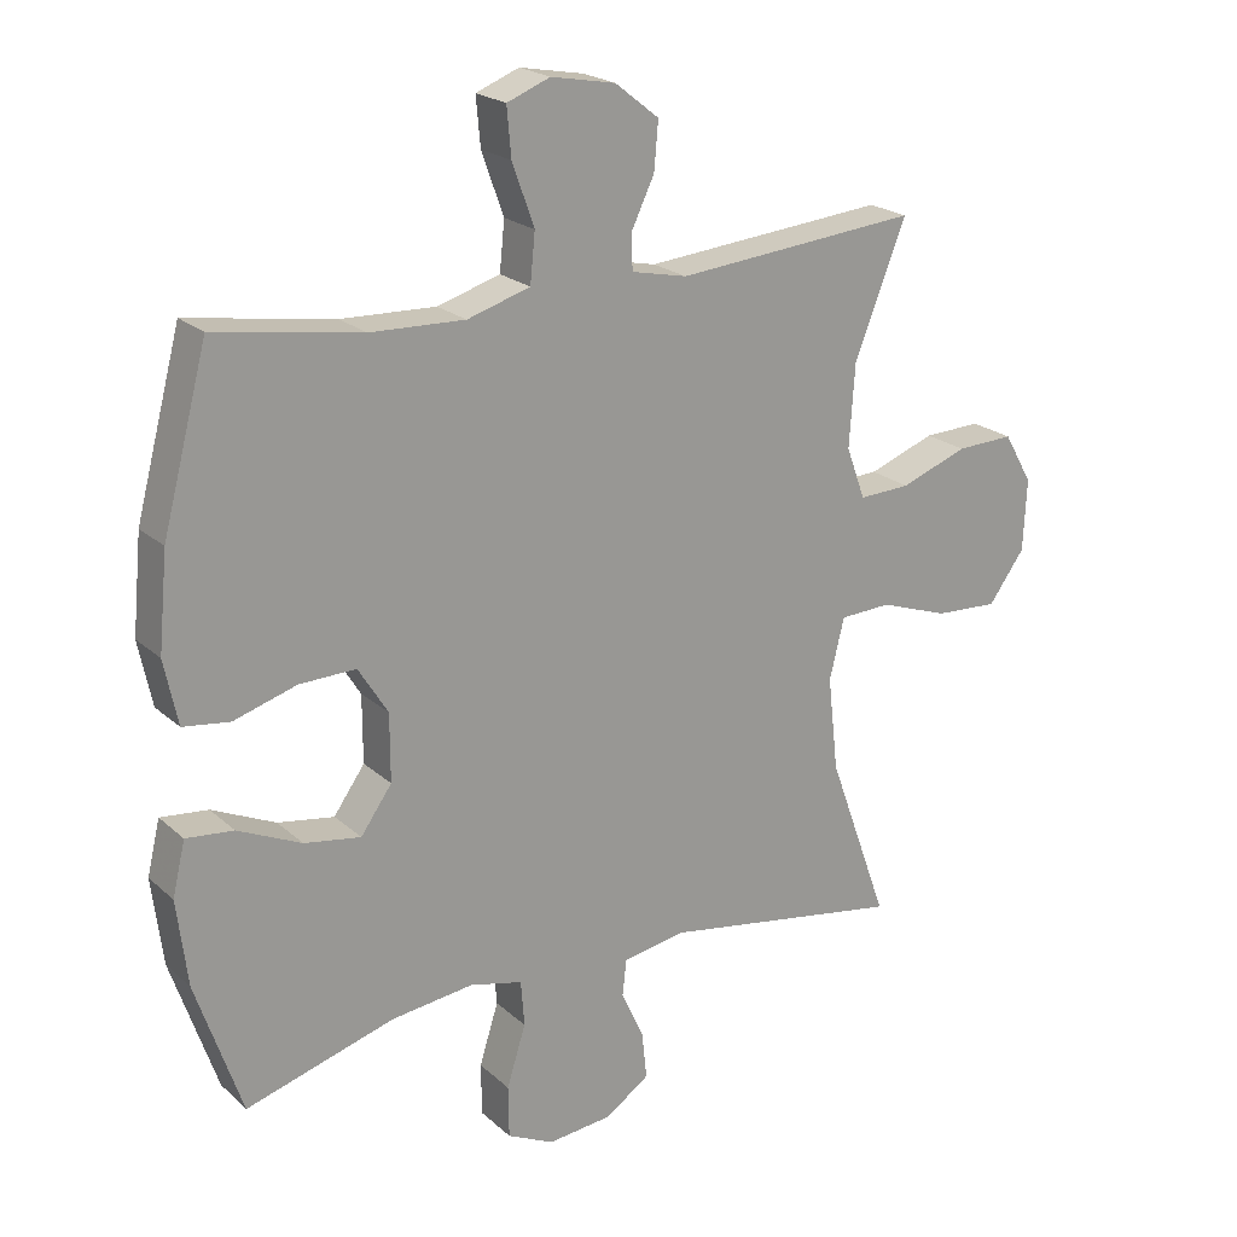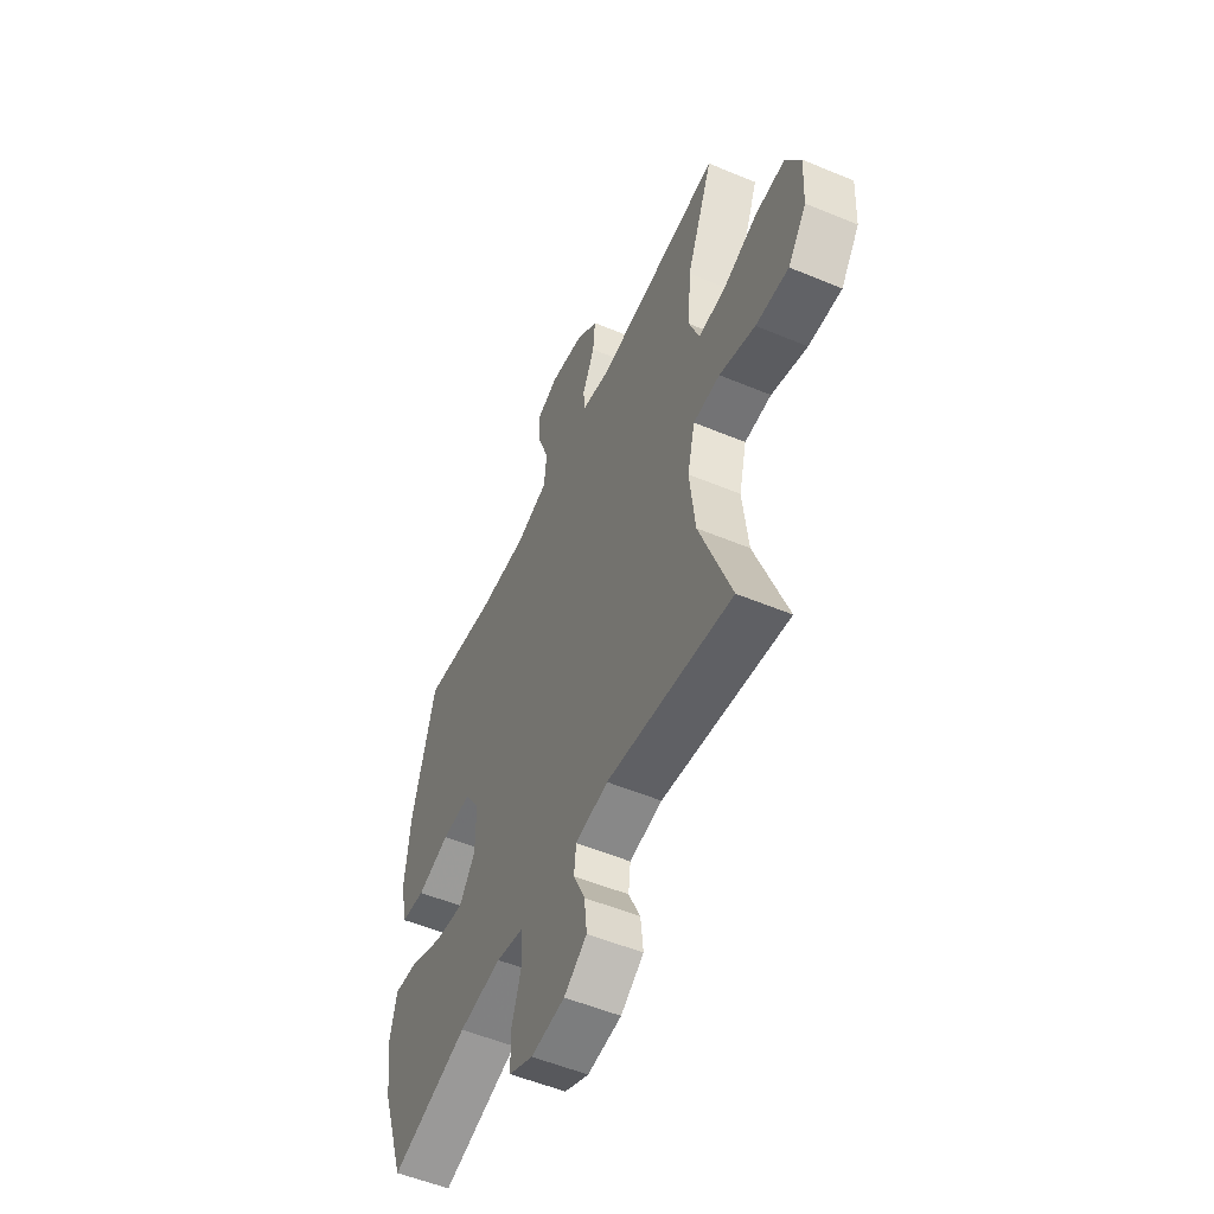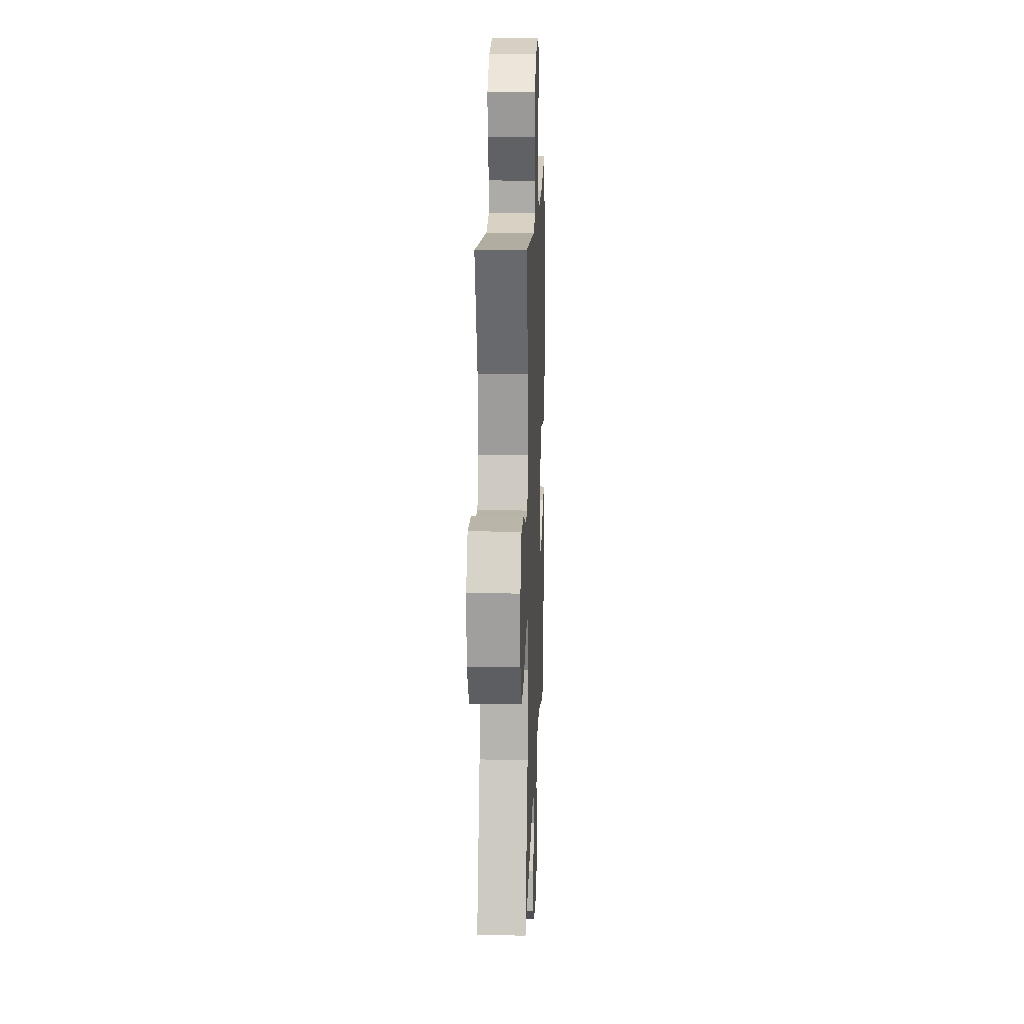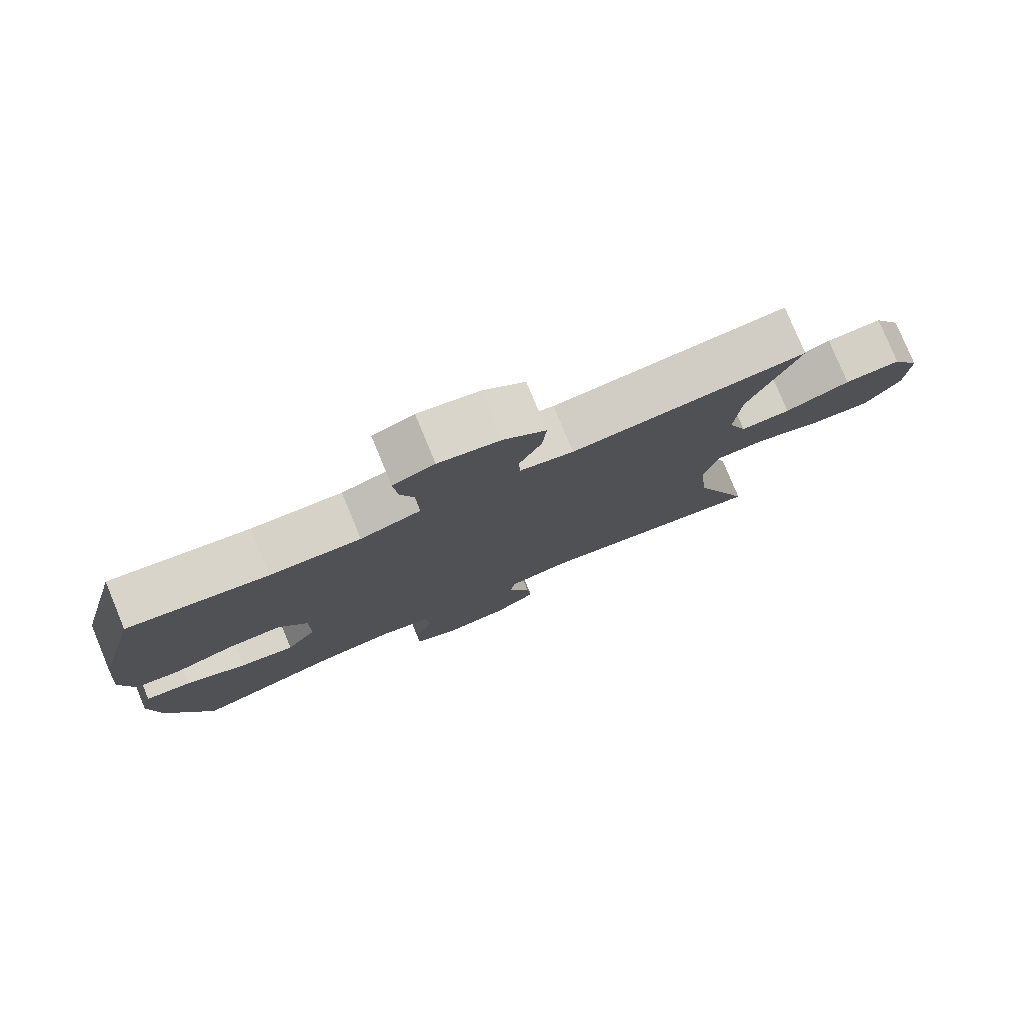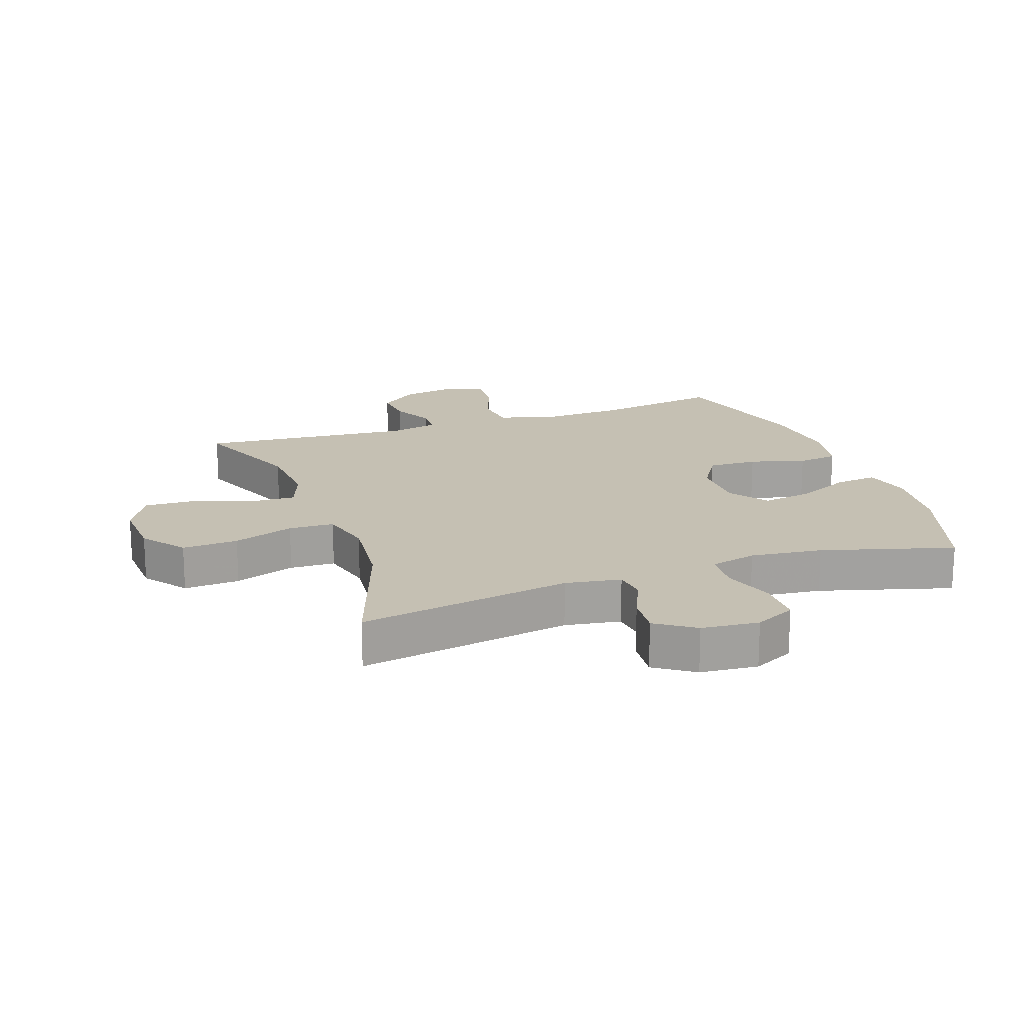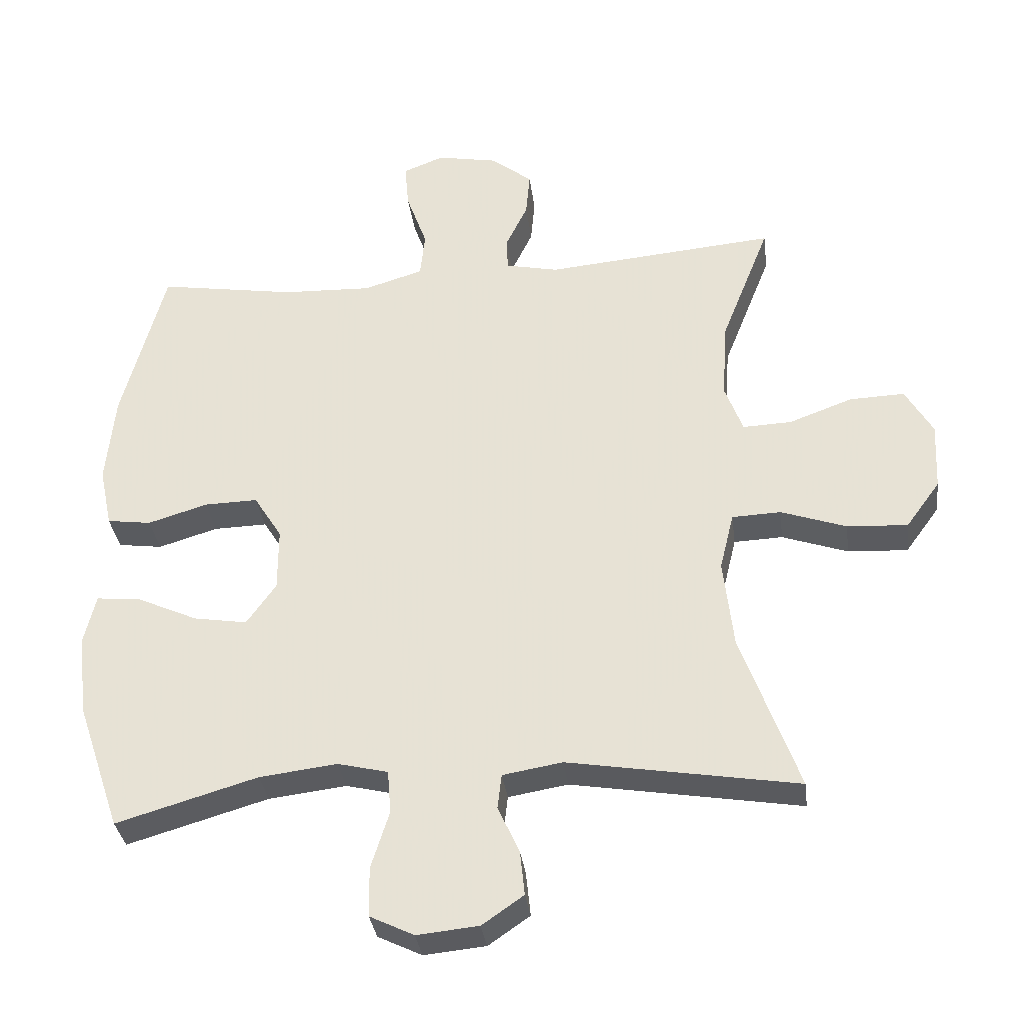
<metadata>
{"format":"obj","ext":"obj","renderer":"f3d","projection":"perspective","resolution":1024,"background":"white","views":[{"elev":21.4,"azim":-33.5,"up":"+Z"},{"elev":-53.7,"azim":66.0,"up":"+Z"},{"elev":15.6,"azim":92.1,"up":"+Z"},{"elev":79.0,"azim":-22.5,"up":"+Z"},{"elev":18.1,"azim":160.3,"up":"+Y"},{"elev":-33.7,"azim":7.2,"up":"+Z"}]}
</metadata>
<code>
v 0.5 0.07 -0.5
v 0.157 0.07 -0.443
v 0.068 0.07 -0.458
v 0.062 0.07 -0.51
v 0.094 0.07 -0.58
v 0.101 0.07 -0.647
v 0.039 0.07 -0.69
v -0.053 0.07 -0.699
v -0.119 0.07 -0.667
v -0.12 0.07 -0.593
v -0.093 0.07 -0.507
v -0.098 0.07 -0.442
v -0.173 0.07 -0.424
v -0.289 0.07 -0.438
v -0.5 0.07 -0.5
v -0.565 0.07 -0.309
v -0.58 0.07 -0.187
v -0.562 0.07 -0.111
v -0.495 0.07 -0.118
v -0.405 0.07 -0.159
v -0.325 0.07 -0.172
v -0.281 0.07 -0.11
v -0.281 0.07 -0.015
v -0.323 0.07 0.052
v -0.403 0.07 0.05
v -0.492 0.07 0.023
v -0.558 0.07 0.032
v -0.577 0.07 0.123
v -0.564 0.07 0.258
v -0.5 0.07 0.5
v -0.294 0.07 0.467
v -0.16 0.07 0.462
v -0.071 0.07 0.489
v -0.064 0.07 0.558
v -0.095 0.07 0.645
v -0.101 0.07 0.713
v -0.04 0.07 0.737
v 0.051 0.07 0.72
v 0.113 0.07 0.671
v 0.107 0.07 0.604
v 0.074 0.07 0.535
v 0.076 0.07 0.486
v 0.155 0.07 0.469
v 0.5 0.07 0.5
v 0.427 0.07 0.315
v 0.419 0.07 0.197
v 0.446 0.07 0.124
v 0.519 0.07 0.127
v 0.614 0.07 0.162
v 0.696 0.07 0.165
v 0.737 0.07 0.094
v 0.732 0.07 -0.008
v 0.681 0.07 -0.078
v 0.591 0.07 -0.073
v 0.493 0.07 -0.039
v 0.42 0.07 -0.042
v 0.399 0.07 -0.128
v 0.414 0.07 -0.262
v 0.5 0 -0.5
v 0.157 0 -0.443
v 0.068 0 -0.458
v 0.062 0 -0.51
v 0.094 0 -0.58
v 0.101 0 -0.647
v 0.039 0 -0.69
v -0.053 0 -0.699
v -0.119 0 -0.667
v -0.12 0 -0.593
v -0.093 0 -0.507
v -0.098 0 -0.442
v -0.173 0 -0.424
v -0.289 0 -0.438
v -0.5 0 -0.5
v -0.565 0 -0.309
v -0.58 0 -0.187
v -0.562 0 -0.111
v -0.495 0 -0.118
v -0.405 0 -0.159
v -0.325 0 -0.172
v -0.281 0 -0.11
v -0.281 0 -0.015
v -0.323 0 0.052
v -0.403 0 0.05
v -0.492 0 0.023
v -0.558 0 0.032
v -0.577 0 0.123
v -0.564 0 0.258
v -0.5 0 0.5
v -0.294 0 0.467
v -0.16 0 0.462
v -0.071 0 0.489
v -0.064 0 0.558
v -0.095 0 0.645
v -0.101 0 0.713
v -0.04 0 0.737
v 0.051 0 0.72
v 0.113 0 0.671
v 0.107 0 0.604
v 0.074 0 0.535
v 0.076 0 0.486
v 0.155 0 0.469
v 0.5 0 0.5
v 0.427 0 0.315
v 0.419 0 0.197
v 0.446 0 0.124
v 0.519 0 0.127
v 0.614 0 0.162
v 0.696 0 0.165
v 0.737 0 0.094
v 0.732 0 -0.008
v 0.681 0 -0.078
v 0.591 0 -0.073
v 0.493 0 -0.039
v 0.42 0 -0.042
v 0.399 0 -0.128
v 0.414 0 -0.262
f 53 54 55
f 52 53 55
f 51 52 55
f 50 51 55
f 49 50 55
f 48 49 55
f 47 48 55 56
f 46 47 56 57
f 43 44 45
f 42 43 45 46
f 39 40 41
f 38 39 41
f 37 38 41
f 36 37 41
f 35 36 41
f 34 35 41
f 33 34 41 42
f 42 46 57
f 33 42 57
f 32 33 57
f 29 30 31
f 28 29 31
f 27 28 31
f 26 27 31
f 25 26 31
f 24 25 31 32
f 18 19 20
f 17 18 20
f 16 17 20
f 15 16 20
f 14 15 20
f 13 14 20 21
f 12 13 21 22
f 9 10 11
f 8 9 11
f 7 8 11
f 6 7 11
f 5 6 11
f 4 5 11
f 3 4 11 12
f 12 22 23
f 3 12 23
f 2 3 23
f 32 57 58
f 24 32 58
f 23 24 58
f 2 23 58
f 1 2 58
f 113 112 111
f 113 111 110
f 113 110 109
f 113 109 108
f 113 108 107
f 113 107 106
f 114 113 106 105
f 115 114 105 104
f 103 102 101
f 104 103 101 100
f 99 98 97
f 99 97 96
f 99 96 95
f 99 95 94
f 99 94 93
f 99 93 92
f 100 99 92 91
f 115 104 100
f 115 100 91
f 115 91 90
f 89 88 87
f 89 87 86
f 89 86 85
f 89 85 84
f 89 84 83
f 90 89 83 82
f 78 77 76
f 78 76 75
f 78 75 74
f 78 74 73
f 78 73 72
f 79 78 72 71
f 80 79 71 70
f 69 68 67
f 69 67 66
f 69 66 65
f 69 65 64
f 69 64 63
f 69 63 62
f 70 69 62 61
f 81 80 70
f 81 70 61
f 81 61 60
f 116 115 90
f 116 90 82
f 116 82 81
f 116 81 60
f 116 60 59
f 1 59 60 2
f 2 60 61 3
f 3 61 62 4
f 4 62 63 5
f 5 63 64 6
f 6 64 65 7
f 7 65 66 8
f 8 66 67 9
f 9 67 68 10
f 10 68 69 11
f 11 69 70 12
f 12 70 71 13
f 13 71 72 14
f 14 72 73 15
f 15 73 74 16
f 16 74 75 17
f 17 75 76 18
f 18 76 77 19
f 19 77 78 20
f 20 78 79 21
f 21 79 80 22
f 22 80 81 23
f 23 81 82 24
f 24 82 83 25
f 25 83 84 26
f 26 84 85 27
f 27 85 86 28
f 28 86 87 29
f 29 87 88 30
f 30 88 89 31
f 31 89 90 32
f 32 90 91 33
f 33 91 92 34
f 34 92 93 35
f 35 93 94 36
f 36 94 95 37
f 37 95 96 38
f 38 96 97 39
f 39 97 98 40
f 40 98 99 41
f 41 99 100 42
f 42 100 101 43
f 43 101 102 44
f 44 102 103 45
f 45 103 104 46
f 46 104 105 47
f 47 105 106 48
f 48 106 107 49
f 49 107 108 50
f 50 108 109 51
f 51 109 110 52
f 52 110 111 53
f 53 111 112 54
f 54 112 113 55
f 55 113 114 56
f 56 114 115 57
f 57 115 116 58
f 58 116 59 1

</code>
